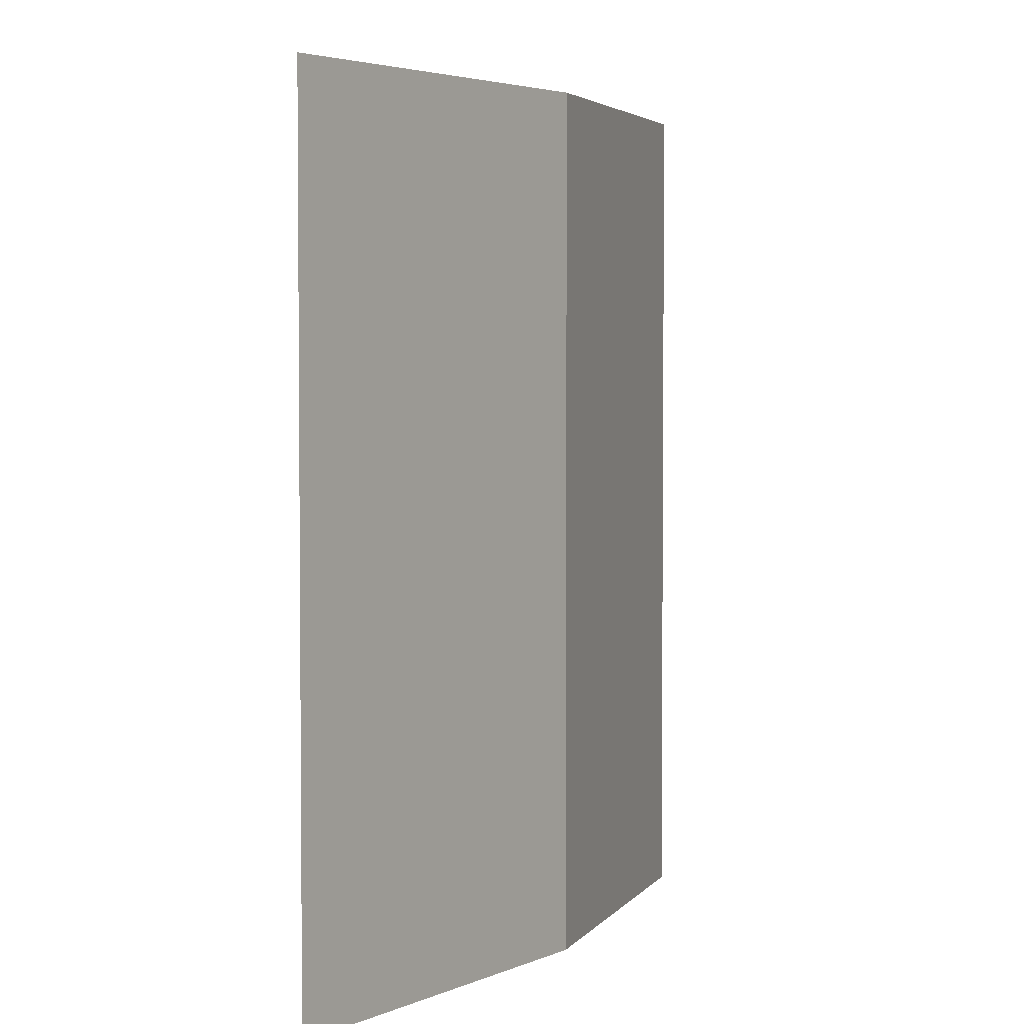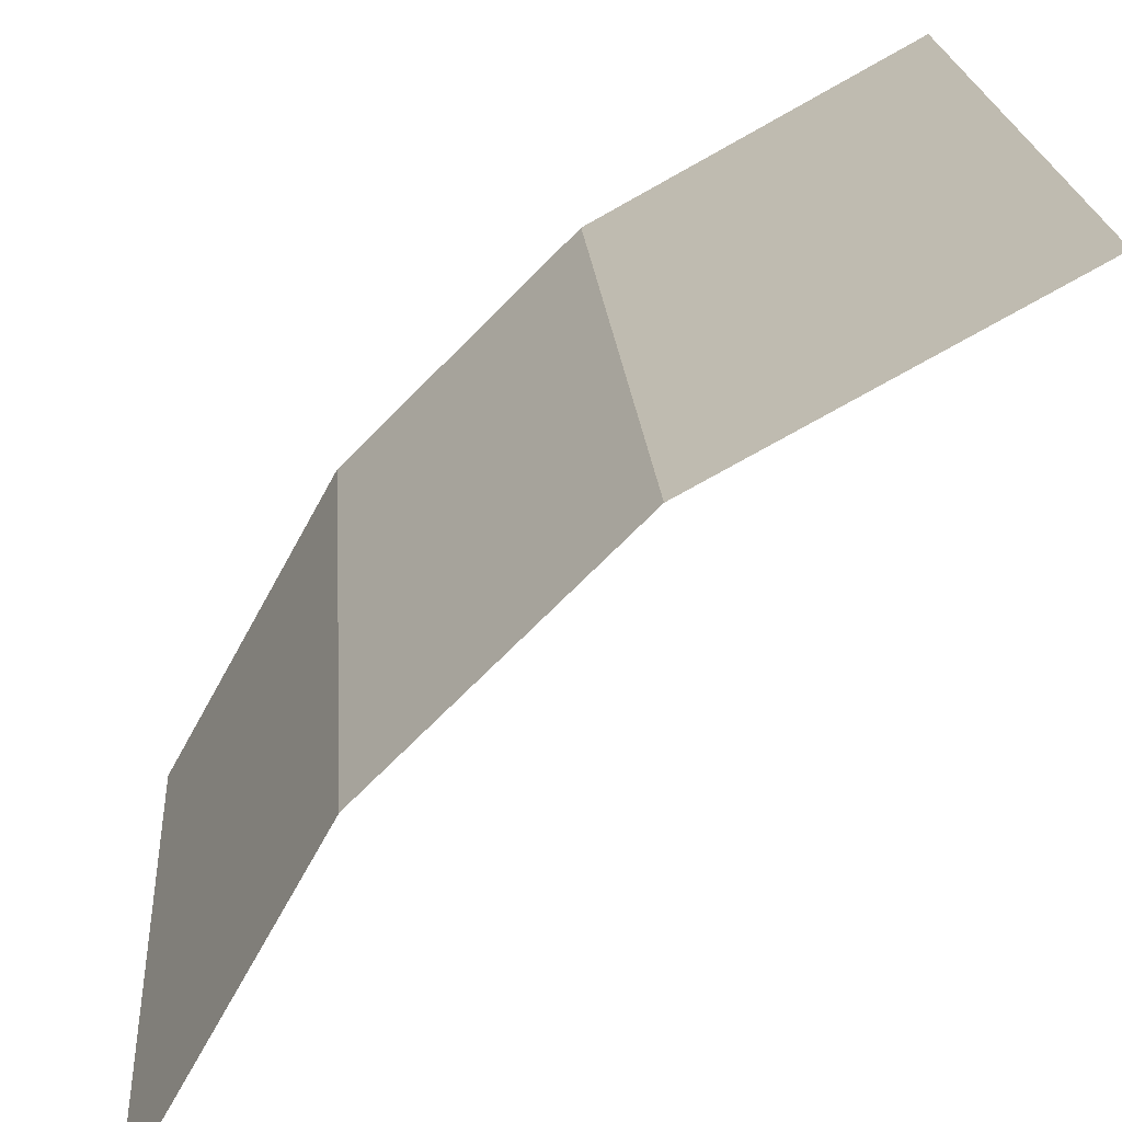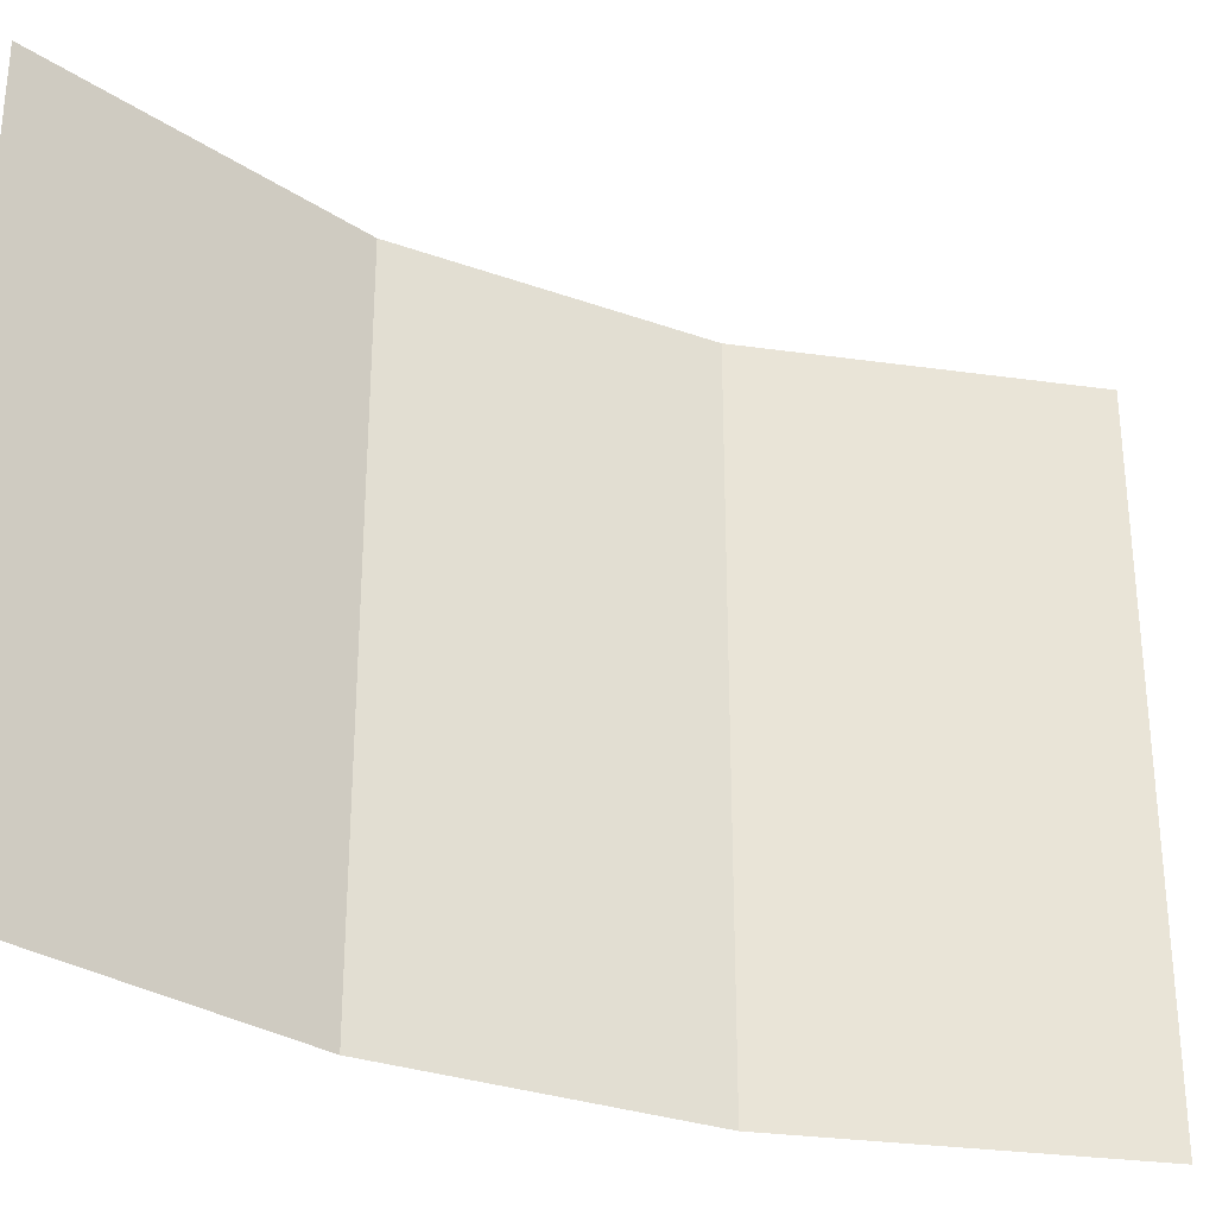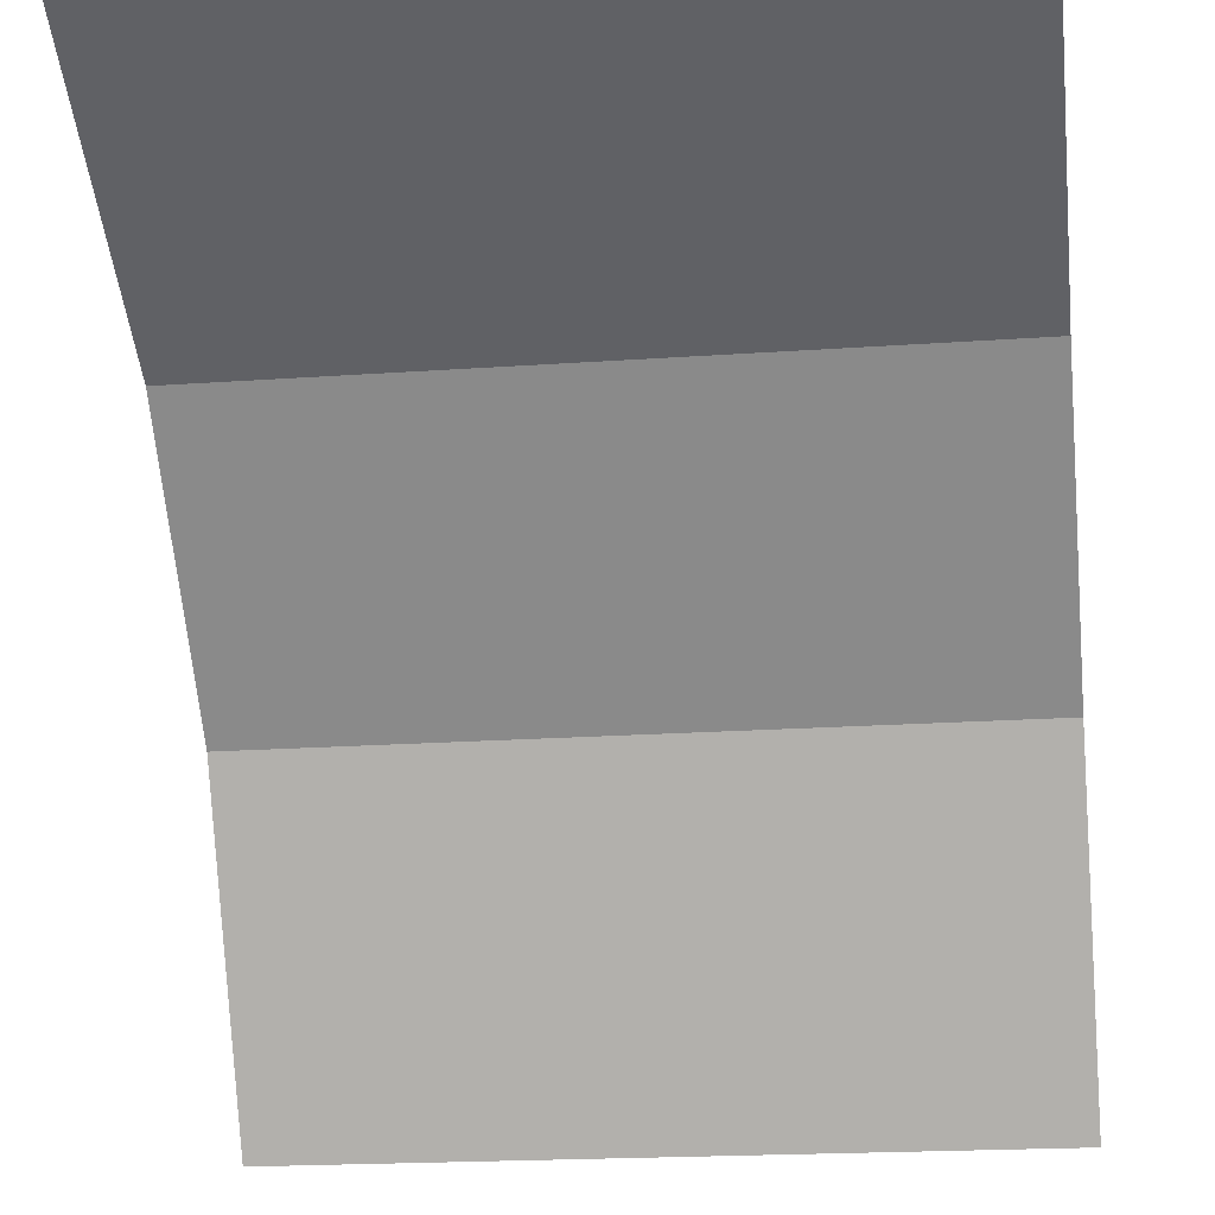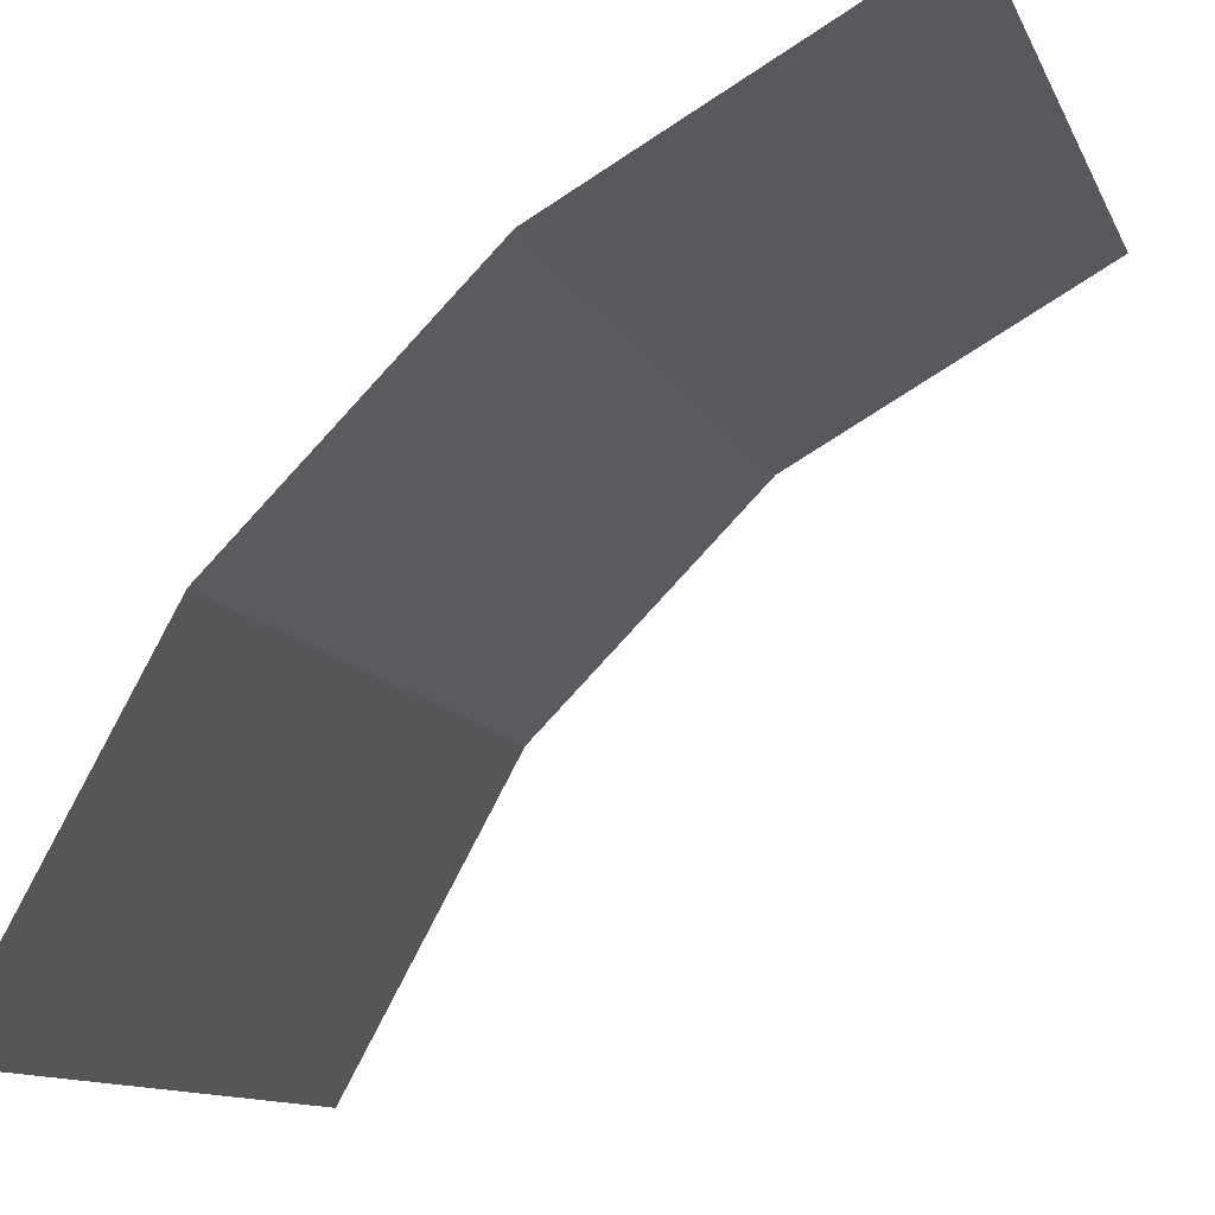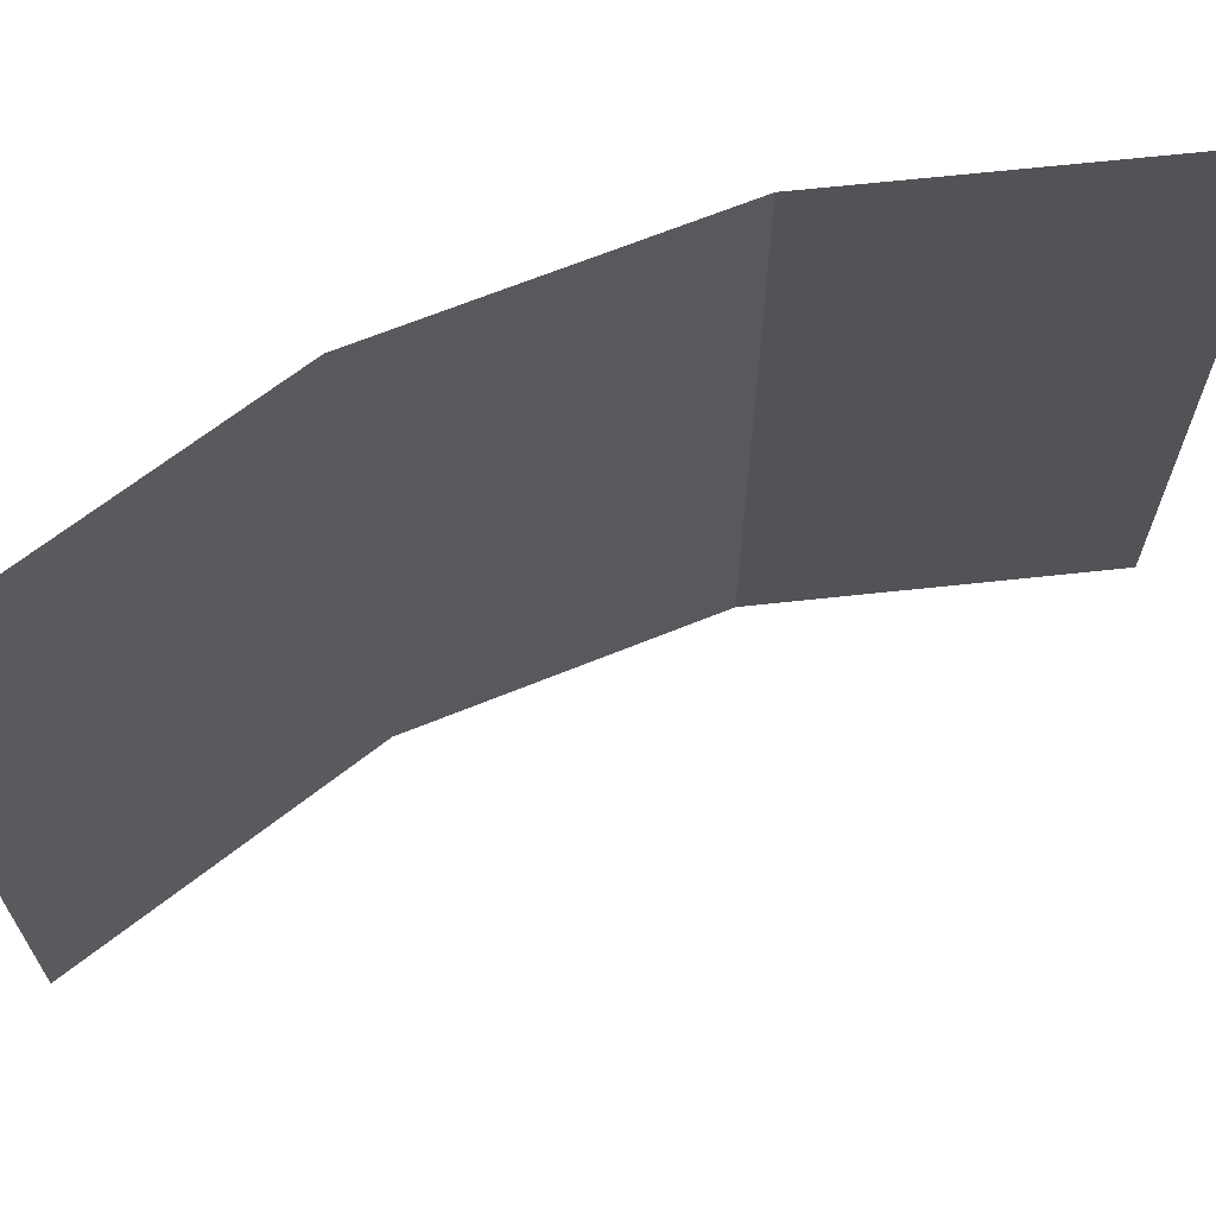
<metadata>
{"format":"obj","ext":"obj","renderer":"f3d","projection":"perspective","resolution":1024,"background":"white","views":[{"elev":3.5,"azim":-117.4,"up":"+Y"},{"elev":21.8,"azim":-4.2,"up":"+Z"},{"elev":-30.1,"azim":107.4,"up":"+Y"},{"elev":-19.5,"azim":97.6,"up":"+Z"},{"elev":-11.4,"azim":16.9,"up":"+Z"},{"elev":67.0,"azim":112.8,"up":"+Y"}]}
</metadata>
<code>
o Rock
g Rock
v -0.5 0.5 -0.5
v -0.2578 0.5 -0.0625
v -0.2578 1.5 -0.0625
v -0.5 1.5 -0.5
v 0.0625 0.5 0.2578
v 0.0625 1.5 0.2578
v 0.5 0.5 0.5
v 0.5 1.5 0.5
f 4 3 1
f 3 2 1
f 3 6 2
f 6 5 2
f 6 8 5
f 8 7 5

</code>
